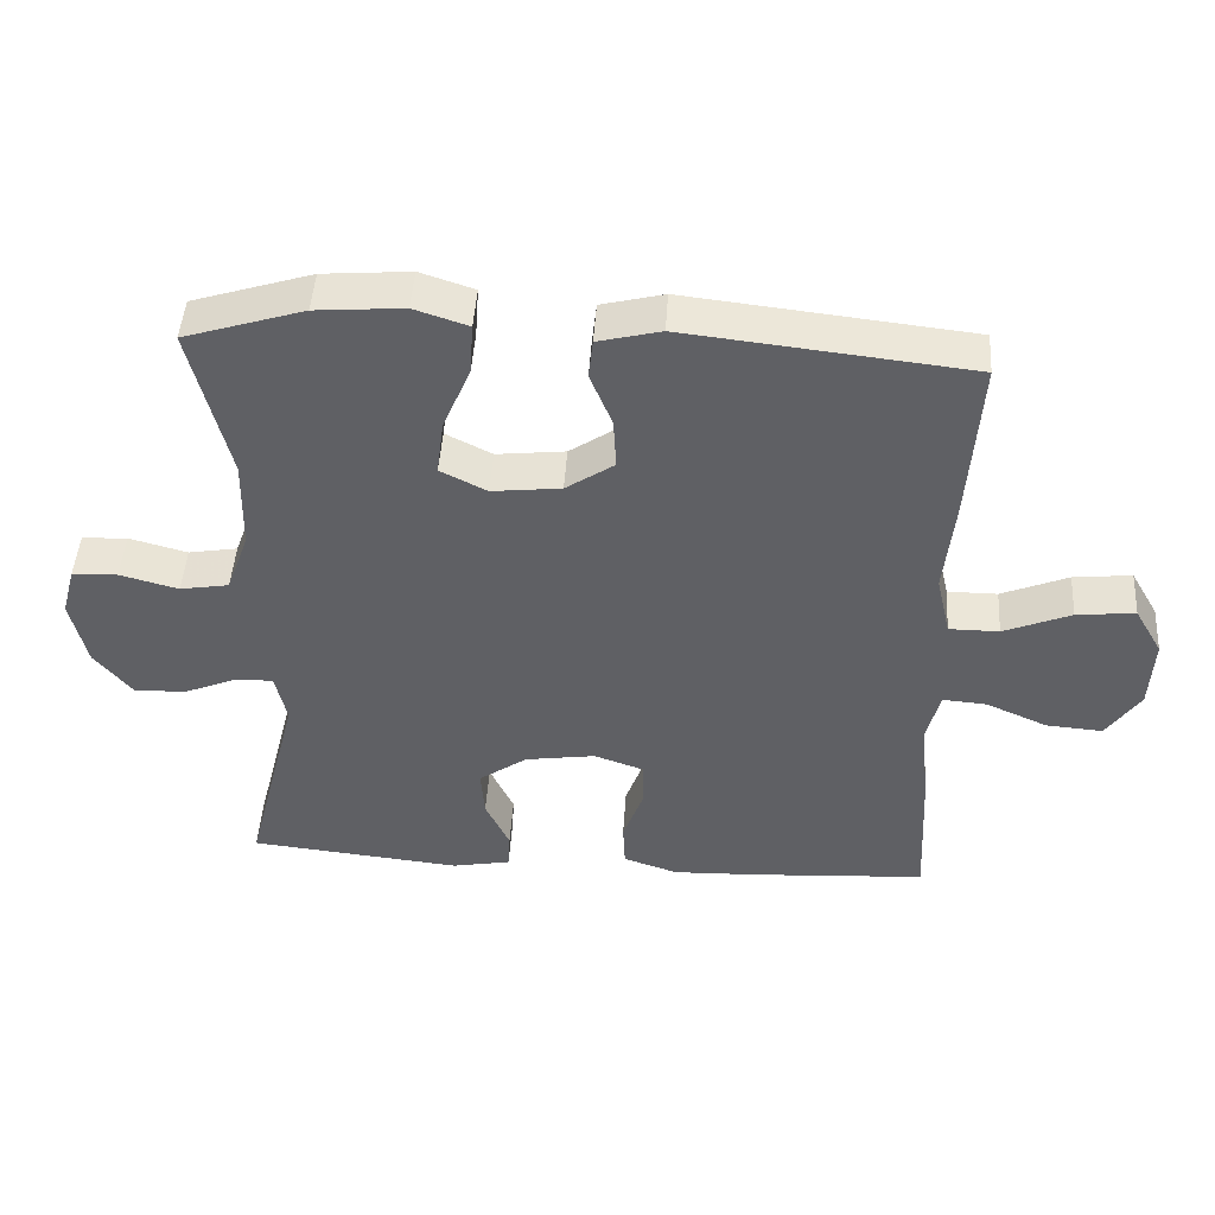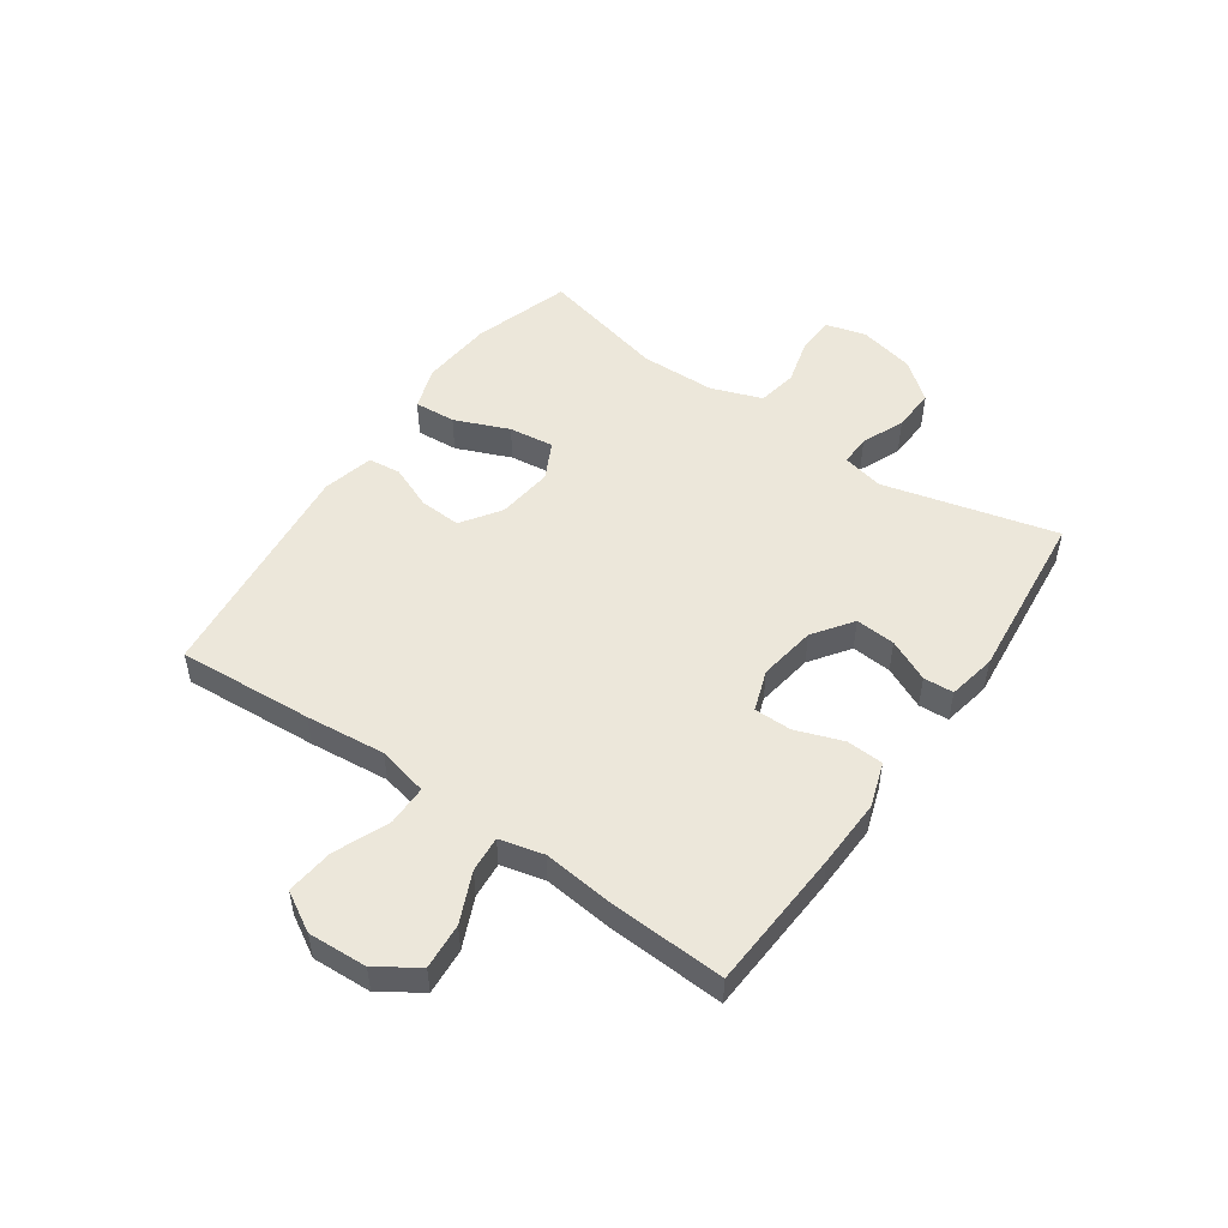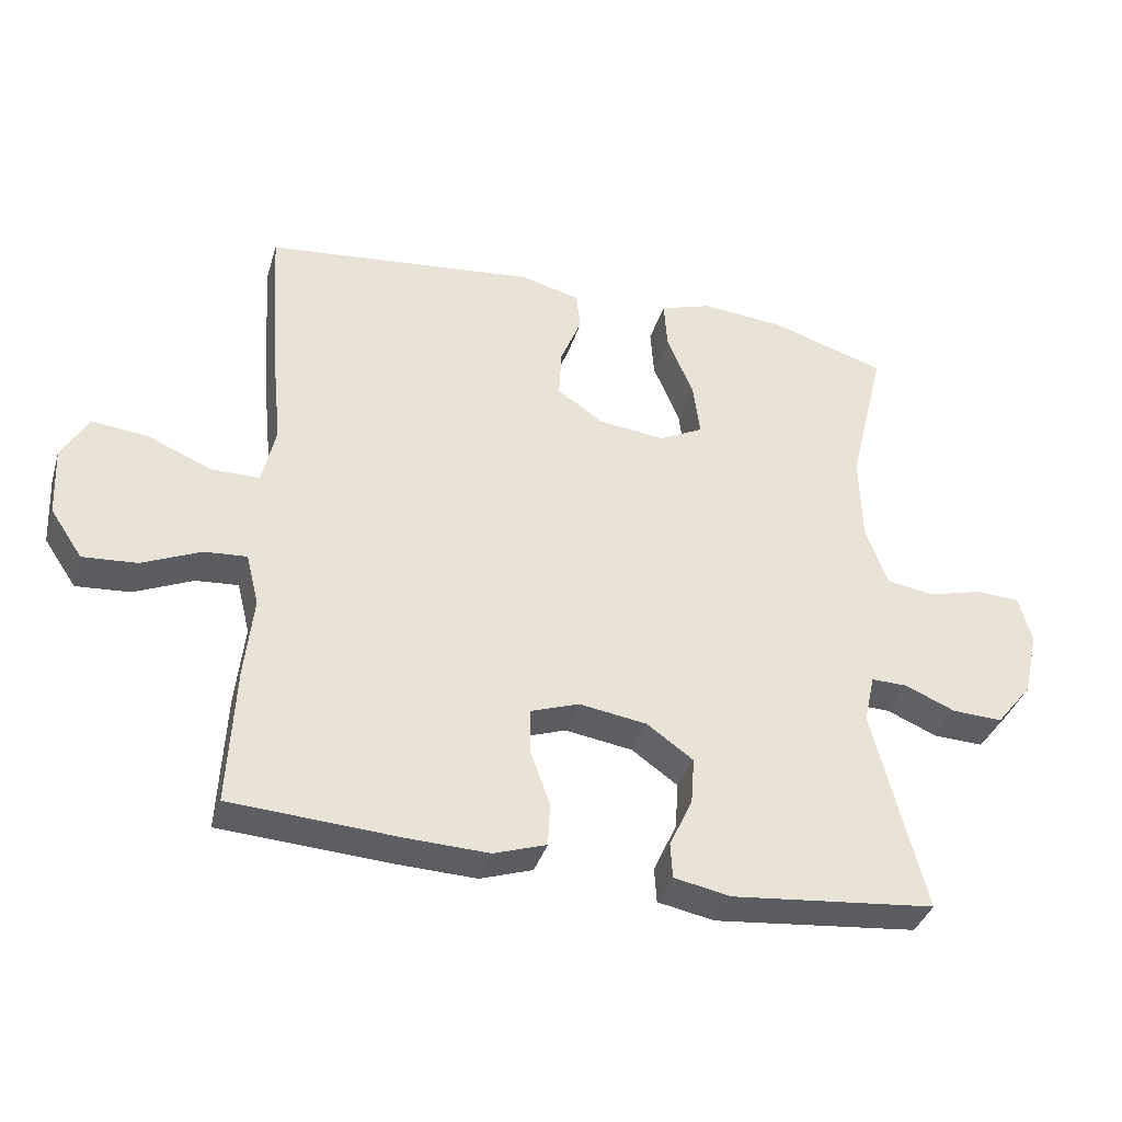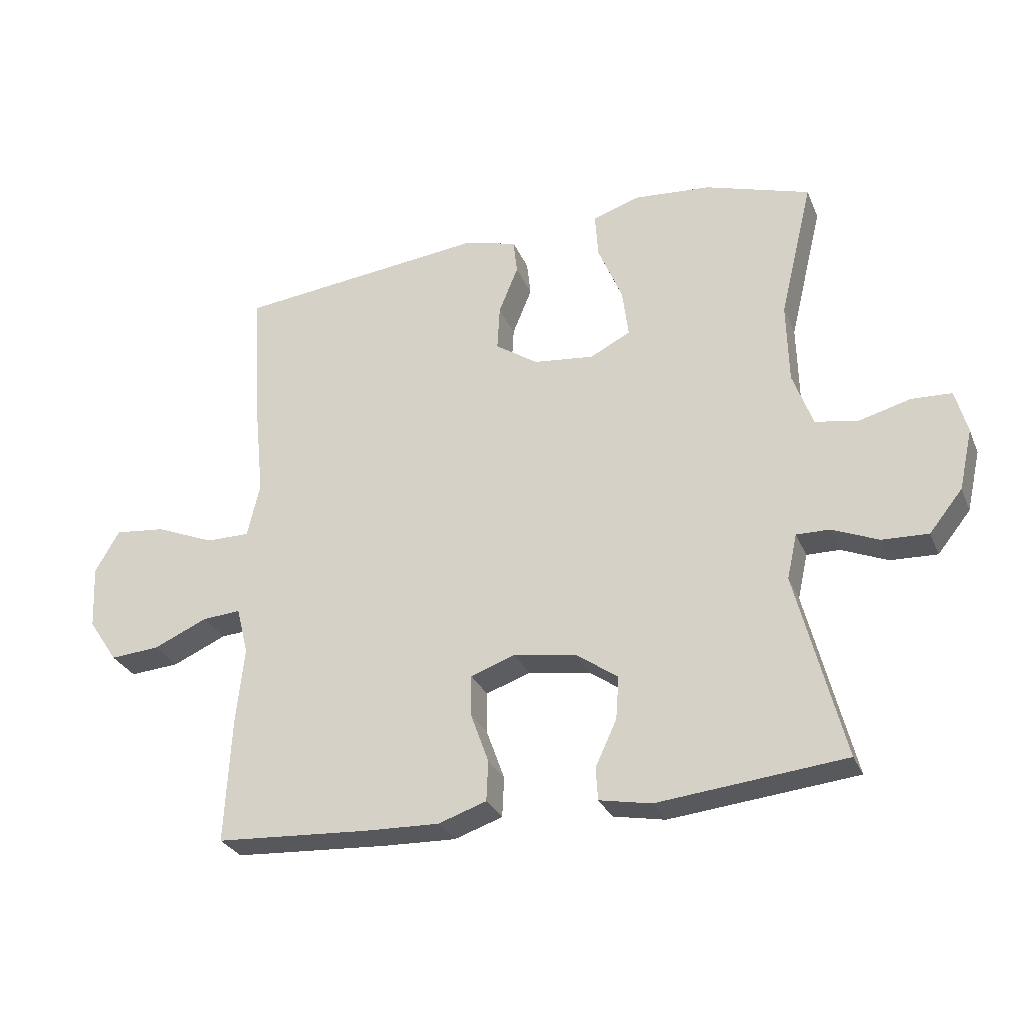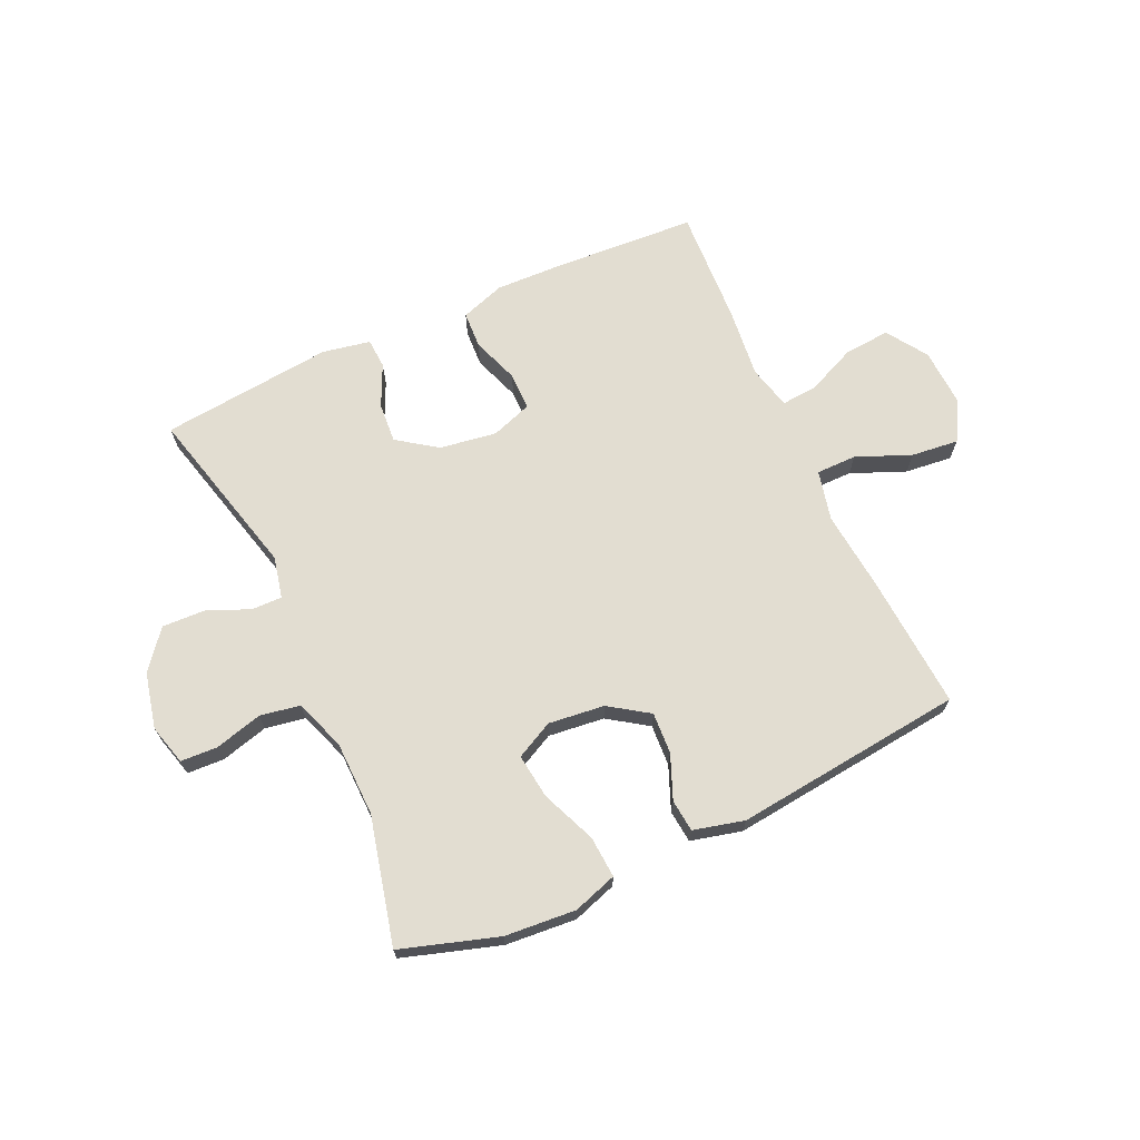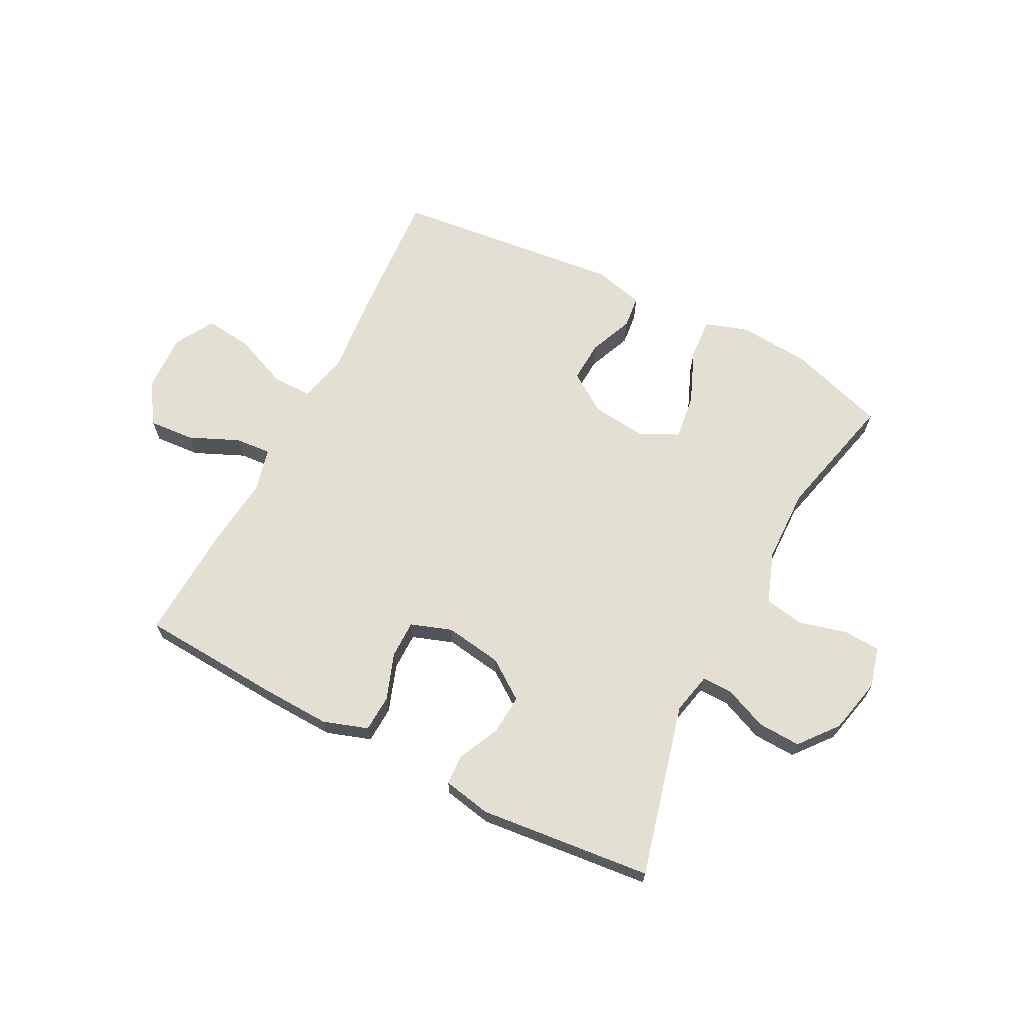
<metadata>
{"format":"obj","ext":"obj","renderer":"f3d","projection":"perspective","resolution":1024,"background":"white","views":[{"elev":46.5,"azim":3.7,"up":"+Z"},{"elev":50.9,"azim":124.9,"up":"+Y"},{"elev":-37.2,"azim":163.7,"up":"+Z"},{"elev":-28.9,"azim":-160.2,"up":"+Z"},{"elev":68.5,"azim":-24.6,"up":"+Y"},{"elev":66.8,"azim":-152.6,"up":"+Y"}]}
</metadata>
<code>
v 0.5 0.07 -0.5
v 0.254 0.07 -0.515
v 0.135 0.07 -0.519
v 0.058 0.07 -0.493
v 0.055 0.07 -0.429
v 0.084 0.07 -0.348
v 0.084 0.07 -0.283
v 0.013 0.07 -0.258
v -0.086 0.07 -0.273
v -0.154 0.07 -0.321
v -0.149 0.07 -0.39
v -0.115 0.07 -0.463
v -0.118 0.07 -0.515
v -0.201 0.07 -0.531
v -0.5 0.07 -0.5
v -0.424 0.07 -0.201
v -0.44 0.07 -0.129
v -0.493 0.07 -0.13
v -0.567 0.07 -0.161
v -0.641 0.07 -0.164
v -0.694 0.07 -0.098
v -0.716 0.07 -0.001
v -0.697 0.07 0.069
v -0.633 0.07 0.072
v -0.551 0.07 0.05
v -0.482 0.07 0.062
v -0.45 0.07 0.15
v -0.447 0.07 0.28
v -0.5 0.07 0.5
v -0.332 0.07 0.553
v -0.209 0.07 0.563
v -0.133 0.07 0.538
v -0.138 0.07 0.466
v -0.177 0.07 0.372
v -0.187 0.07 0.294
v -0.122 0.07 0.261
v -0.025 0.07 0.272
v 0.043 0.07 0.318
v 0.039 0.07 0.39
v 0.008 0.07 0.466
v 0.014 0.07 0.522
v 0.102 0.07 0.544
v 0.5 0.07 0.5
v 0.484 0.07 0.266
v 0.47 0.07 0.129
v 0.49 0.07 0.042
v 0.56 0.07 0.042
v 0.654 0.07 0.081
v 0.736 0.07 0.09
v 0.775 0.07 0.022
v 0.77 0.07 -0.08
v 0.723 0.07 -0.15
v 0.644 0.07 -0.144
v 0.558 0.07 -0.106
v 0.496 0.07 -0.101
v 0.477 0.07 -0.177
v 0.49 0.07 -0.298
v 0.5 0 -0.5
v 0.254 0 -0.515
v 0.135 0 -0.519
v 0.058 0 -0.493
v 0.055 0 -0.429
v 0.084 0 -0.348
v 0.084 0 -0.283
v 0.013 0 -0.258
v -0.086 0 -0.273
v -0.154 0 -0.321
v -0.149 0 -0.39
v -0.115 0 -0.463
v -0.118 0 -0.515
v -0.201 0 -0.531
v -0.5 0 -0.5
v -0.424 0 -0.201
v -0.44 0 -0.129
v -0.493 0 -0.13
v -0.567 0 -0.161
v -0.641 0 -0.164
v -0.694 0 -0.098
v -0.716 0 -0.001
v -0.697 0 0.069
v -0.633 0 0.072
v -0.551 0 0.05
v -0.482 0 0.062
v -0.45 0 0.15
v -0.447 0 0.28
v -0.5 0 0.5
v -0.332 0 0.553
v -0.209 0 0.563
v -0.133 0 0.538
v -0.138 0 0.466
v -0.177 0 0.372
v -0.187 0 0.294
v -0.122 0 0.261
v -0.025 0 0.272
v 0.043 0 0.318
v 0.039 0 0.39
v 0.008 0 0.466
v 0.014 0 0.522
v 0.102 0 0.544
v 0.5 0 0.5
v 0.484 0 0.266
v 0.47 0 0.129
v 0.49 0 0.042
v 0.56 0 0.042
v 0.654 0 0.081
v 0.736 0 0.09
v 0.775 0 0.022
v 0.77 0 -0.08
v 0.723 0 -0.15
v 0.644 0 -0.144
v 0.558 0 -0.106
v 0.496 0 -0.101
v 0.477 0 -0.177
v 0.49 0 -0.298
f 4 5 6
f 3 4 6
f 2 3 6
f 1 2 6
f 57 1 6
f 56 57 6
f 55 56 6 7
f 52 53 54
f 51 52 54
f 50 51 54
f 49 50 54
f 48 49 54
f 47 48 54
f 46 47 54 55
f 55 7 8
f 46 55 8
f 45 46 8
f 43 44 45
f 42 43 45
f 41 42 45
f 40 41 45
f 39 40 45
f 38 39 45
f 45 8 9
f 38 45 9
f 37 38 9
f 32 33 34
f 31 32 34
f 30 31 34
f 29 30 34
f 28 29 34
f 27 28 34 35
f 26 27 35 36
f 23 24 25
f 22 23 25
f 21 22 25
f 20 21 25
f 19 20 25
f 18 19 25
f 17 18 25 26
f 37 9 10
f 36 37 10
f 26 36 10
f 17 26 10
f 16 17 10
f 14 15 16
f 13 14 16
f 12 13 16
f 11 12 16
f 10 11 16
f 63 62 61
f 63 61 60
f 63 60 59
f 63 59 58
f 63 58 114
f 63 114 113
f 64 63 113 112
f 111 110 109
f 111 109 108
f 111 108 107
f 111 107 106
f 111 106 105
f 111 105 104
f 112 111 104 103
f 65 64 112
f 65 112 103
f 65 103 102
f 102 101 100
f 102 100 99
f 102 99 98
f 102 98 97
f 102 97 96
f 102 96 95
f 66 65 102
f 66 102 95
f 66 95 94
f 91 90 89
f 91 89 88
f 91 88 87
f 91 87 86
f 91 86 85
f 92 91 85 84
f 93 92 84 83
f 82 81 80
f 82 80 79
f 82 79 78
f 82 78 77
f 82 77 76
f 82 76 75
f 83 82 75 74
f 67 66 94
f 67 94 93
f 67 93 83
f 67 83 74
f 67 74 73
f 73 72 71
f 73 71 70
f 73 70 69
f 73 69 68
f 73 68 67
f 1 58 59 2
f 2 59 60 3
f 3 60 61 4
f 4 61 62 5
f 5 62 63 6
f 6 63 64 7
f 7 64 65 8
f 8 65 66 9
f 9 66 67 10
f 10 67 68 11
f 11 68 69 12
f 12 69 70 13
f 13 70 71 14
f 14 71 72 15
f 15 72 73 16
f 16 73 74 17
f 17 74 75 18
f 18 75 76 19
f 19 76 77 20
f 20 77 78 21
f 21 78 79 22
f 22 79 80 23
f 23 80 81 24
f 24 81 82 25
f 25 82 83 26
f 26 83 84 27
f 27 84 85 28
f 28 85 86 29
f 29 86 87 30
f 30 87 88 31
f 31 88 89 32
f 32 89 90 33
f 33 90 91 34
f 34 91 92 35
f 35 92 93 36
f 36 93 94 37
f 37 94 95 38
f 38 95 96 39
f 39 96 97 40
f 40 97 98 41
f 41 98 99 42
f 42 99 100 43
f 43 100 101 44
f 44 101 102 45
f 45 102 103 46
f 46 103 104 47
f 47 104 105 48
f 48 105 106 49
f 49 106 107 50
f 50 107 108 51
f 51 108 109 52
f 52 109 110 53
f 53 110 111 54
f 54 111 112 55
f 55 112 113 56
f 56 113 114 57
f 57 114 58 1

</code>
